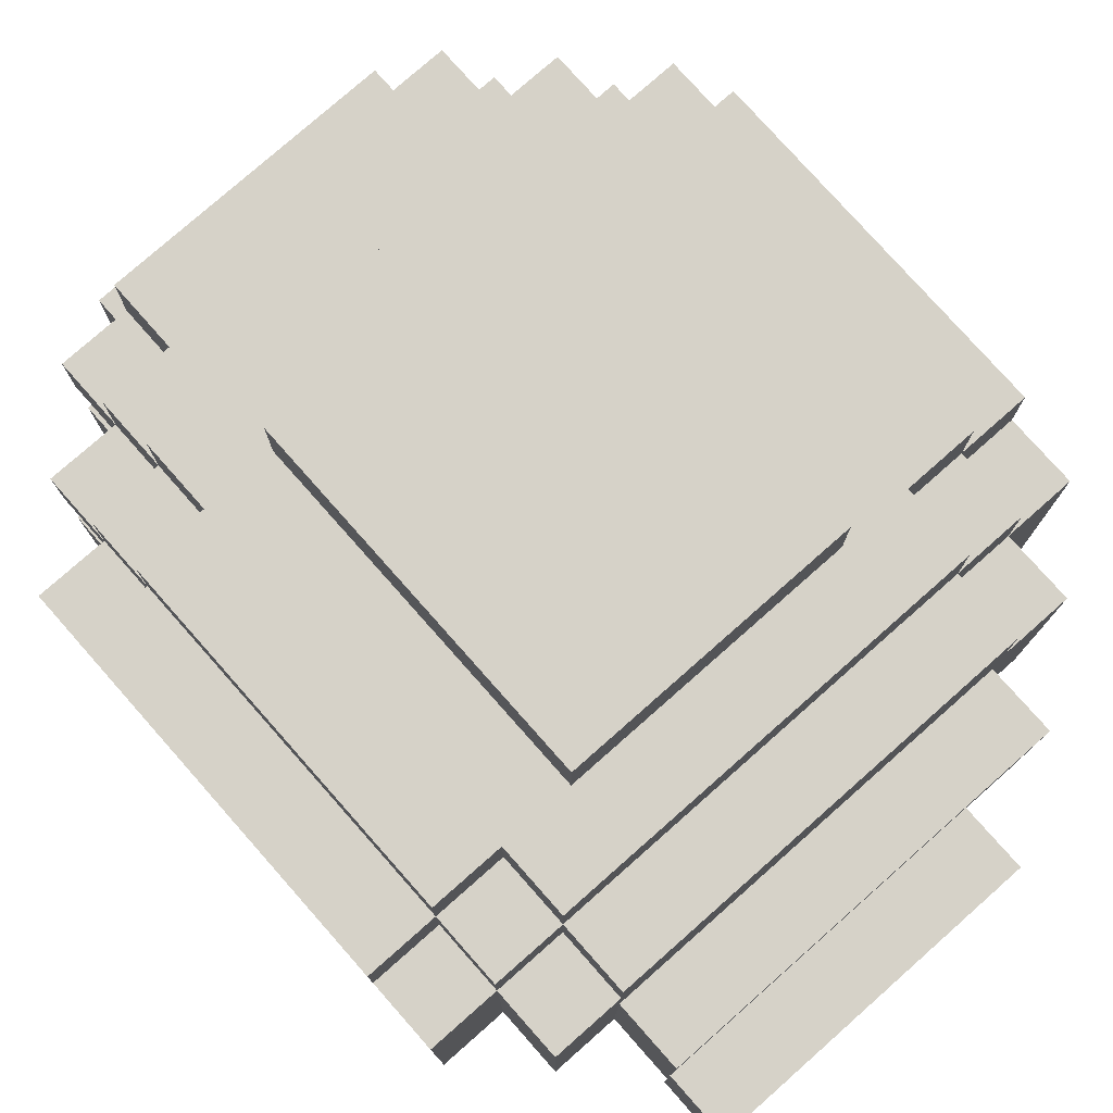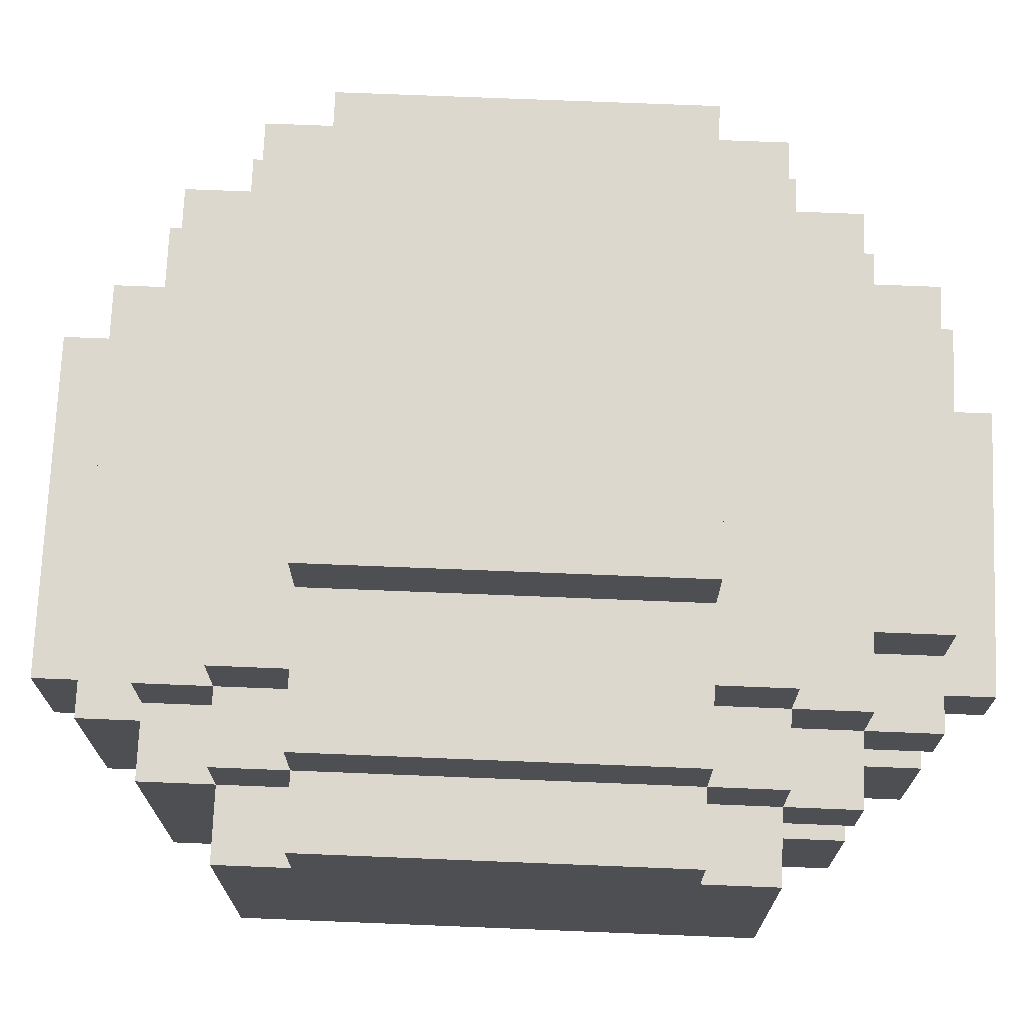
<metadata>
{"format":"obj","ext":"obj","renderer":"f3d","projection":"perspective","resolution":1024,"background":"white","views":[{"elev":77.7,"azim":138.5,"up":"+Y"},{"elev":72.2,"azim":-87.7,"up":"+Y"}]}
</metadata>
<code>
o
v -0.5 2.2 0.3
v -0.5 2.2 -0.4
v -0.5 2.6 0.3
v -0.5 2.6 0.2
v -0.5 2.6 -0.3
v -0.5 2.6 -0.4
v -0.5 2.7 0.2
v -0.5 2.7 -0.3
v -0.4 2.1 0.3
v -0.4 2.1 0.2
v -0.4 2.2 0.4
v -0.4 2.2 0.3
v -0.4 2.2 0.2
v -0.4 2.2 -0.4
v -0.4 2.2 -0.5
v -0.4 2.4 0.4
v -0.4 2.4 0.3
v -0.4 2.5 0.4
v -0.4 2.5 0.3
v -0.4 2.6 0.4
v -0.4 2.6 0.3
v -0.4 2.6 0.2
v -0.4 2.6 -0.3
v -0.4 2.6 -0.4
v -0.4 2.6 -0.5
v -0.4 2.7 0.3
v -0.4 2.7 0.2
v -0.4 2.7 -0.3
v -0.4 2.7 -0.4
v -0.4 2.8 0.2
v -0.4 2.8 -0.3
v -0.3 2.1 0.4
v -0.3 2.1 0.3
v -0.3 2.2 0.5
v -0.3 2.2 0.4
v -0.3 2.2 0.3
v -0.3 2.2 -0.5
v -0.3 2.2 -0.6
v -0.3 2.4 0.5
v -0.3 2.4 0.4
v -0.3 2.5 0.5
v -0.3 2.5 0.4
v -0.3 2.5 -0.5
v -0.3 2.5 -0.6
v -0.3 2.6 0.5
v -0.3 2.6 0.4
v -0.3 2.6 0.3
v -0.3 2.6 -0.4
v -0.3 2.6 -0.5
v -0.3 2.7 0.4
v -0.3 2.7 0.3
v -0.3 2.7 0.2
v -0.3 2.7 -0.3
v -0.3 2.7 -0.4
v -0.3 2.7 -0.5
v -0.3 2.8 0.3
v -0.3 2.8 0.2
v -0.3 2.8 -0.3
v -0.3 2.8 -0.4
v -0.2 2.1 -0.6
v -0.2 2.1 -0.7
v -0.2 2.2 -0.6
v -0.2 2.3 0.6
v -0.2 2.3 0.5
v -0.2 2.3 -0.6
v -0.2 2.3 -0.7
v -0.2 2.4 0.6
v -0.2 2.4 0.5
v -0.2 2.6 0.5
v -0.2 2.6 0.4
v -0.2 2.7 0.5
v -0.2 2.7 0.4
v -0.2 2.8 0.2
v -0.2 2.8 -0.3
v -0.2 2.9 0.2
v -0.2 2.9 -0.3
v 0.1 2.3 0.4
v 0.1 2.3 0.3
v 0.1 2.4 0.4
v 0.1 2.4 0.3
v 0.3 2.1 0.3
v 0.3 2.1 0.2
v 0.3 2.2 0.3
v 0.3 2.2 0.2
v 0.3 2.6 0.3
v 0.3 2.6 0.2
v 0.3 2.6 -0.3
v 0.3 2.6 -0.4
v 0.3 2.7 0.3
v 0.3 2.7 0.2
v 0.3 2.7 -0.3
v 0.3 2.7 -0.4
v 0.4 2.2 0.3
v 0.4 2.2 0.2
v 0.4 2.2 -0.4
v 0.4 2.4 0.3
v 0.4 2.5 0.3
v 0.4 2.6 0.3
v 0.4 2.6 0.2
v 0.4 2.6 -0.3
v 0.4 2.6 -0.4
v 0.4 2.7 0.2
v 0.4 2.7 -0.3
v -0.4 2.2 0.3
v -0.4 2.2 0.2
v -0.4 2.2 -0.4
v -0.4 2.4 0.3
v -0.4 2.5 0.3
v -0.4 2.6 0.3
v -0.4 2.6 0.2
v -0.4 2.6 -0.3
v -0.4 2.6 -0.4
v -0.4 2.7 0.2
v -0.4 2.7 -0.3
v -0.3 2.1 0.3
v -0.3 2.1 0.2
v -0.3 2.2 0.3
v -0.3 2.2 0.2
v -0.3 2.6 0.3
v -0.3 2.6 0.2
v -0.3 2.6 -0.3
v -0.3 2.6 -0.4
v -0.3 2.7 0.3
v -0.3 2.7 0.2
v -0.3 2.7 -0.3
v -0.3 2.7 -0.4
v -0.1 2.3 0.4
v -0.1 2.3 0.3
v -0.1 2.4 0.4
v -0.1 2.4 0.3
v 0.2 2.3 0.6
v 0.2 2.3 0.5
v 0.2 2.4 0.6
v 0.2 2.4 0.5
v 0.2 2.6 0.5
v 0.2 2.6 0.4
v 0.2 2.7 0.5
v 0.2 2.7 0.4
v 0.2 2.8 0.2
v 0.2 2.8 -0.3
v 0.2 2.9 0.2
v 0.2 2.9 -0.3
v 0.3 2.1 0.4
v 0.3 2.1 0.3
v 0.3 2.1 -0.6
v 0.3 2.1 -0.7
v 0.3 2.2 0.5
v 0.3 2.2 0.4
v 0.3 2.2 0.3
v 0.3 2.2 -0.5
v 0.3 2.2 -0.6
v 0.3 2.3 -0.6
v 0.3 2.3 -0.7
v 0.3 2.4 0.5
v 0.3 2.4 0.4
v 0.3 2.5 0.5
v 0.3 2.5 0.4
v 0.3 2.5 -0.5
v 0.3 2.5 -0.6
v 0.3 2.6 0.5
v 0.3 2.6 0.4
v 0.3 2.6 0.3
v 0.3 2.6 -0.4
v 0.3 2.6 -0.5
v 0.3 2.7 0.4
v 0.3 2.7 0.3
v 0.3 2.7 0.2
v 0.3 2.7 -0.3
v 0.3 2.7 -0.4
v 0.3 2.7 -0.5
v 0.3 2.8 0.3
v 0.3 2.8 0.2
v 0.3 2.8 -0.3
v 0.3 2.8 -0.4
v 0.4 2.1 0.3
v 0.4 2.1 0.2
v 0.4 2.2 0.4
v 0.4 2.2 0.3
v 0.4 2.2 0.2
v 0.4 2.2 -0.4
v 0.4 2.2 -0.5
v 0.4 2.4 0.4
v 0.4 2.4 0.3
v 0.4 2.5 0.4
v 0.4 2.5 0.3
v 0.4 2.6 0.4
v 0.4 2.6 0.3
v 0.4 2.6 0.2
v 0.4 2.6 -0.3
v 0.4 2.6 -0.4
v 0.4 2.6 -0.5
v 0.4 2.7 0.3
v 0.4 2.7 0.2
v 0.4 2.7 -0.3
v 0.4 2.7 -0.4
v 0.4 2.8 0.2
v 0.4 2.8 -0.3
v 0.5 2.2 0.3
v 0.5 2.2 -0.4
v 0.5 2.6 0.3
v 0.5 2.6 0.2
v 0.5 2.6 -0.3
v 0.5 2.6 -0.4
v 0.5 2.7 0.2
v 0.5 2.7 -0.3
v -0.2 2.3 0.6
v -0.2 2.4 0.6
v 0.2 2.3 0.6
v 0.2 2.4 0.6
v -0.3 2.2 0.5
v -0.3 2.4 0.5
v -0.3 2.5 0.5
v -0.3 2.6 0.5
v -0.2 2.3 0.5
v -0.2 2.4 0.5
v -0.2 2.6 0.5
v -0.2 2.7 0.5
v 0.2 2.3 0.5
v 0.2 2.4 0.5
v 0.2 2.6 0.5
v 0.2 2.7 0.5
v 0.3 2.2 0.5
v 0.3 2.4 0.5
v 0.3 2.5 0.5
v 0.3 2.6 0.5
v -0.4 2.2 0.4
v -0.4 2.4 0.4
v -0.4 2.5 0.4
v -0.4 2.6 0.4
v -0.3 2.1 0.4
v -0.3 2.2 0.4
v -0.3 2.4 0.4
v -0.3 2.5 0.4
v -0.3 2.6 0.4
v -0.3 2.7 0.4
v -0.2 2.6 0.4
v -0.2 2.7 0.4
v 0.2 2.6 0.4
v 0.2 2.7 0.4
v 0.3 2.1 0.4
v 0.3 2.2 0.4
v 0.3 2.4 0.4
v 0.3 2.5 0.4
v 0.3 2.6 0.4
v 0.3 2.7 0.4
v 0.4 2.2 0.4
v 0.4 2.4 0.4
v 0.4 2.5 0.4
v 0.4 2.6 0.4
v -0.5 2.2 0.3
v -0.5 2.6 0.3
v -0.4 2.1 0.3
v -0.4 2.2 0.3
v -0.4 2.4 0.3
v -0.4 2.5 0.3
v -0.4 2.6 0.3
v -0.4 2.7 0.3
v -0.3 2.1 0.3
v -0.3 2.2 0.3
v -0.3 2.6 0.3
v -0.3 2.7 0.3
v -0.3 2.8 0.3
v 0.3 2.1 0.3
v 0.3 2.2 0.3
v 0.3 2.6 0.3
v 0.3 2.7 0.3
v 0.3 2.8 0.3
v 0.4 2.1 0.3
v 0.4 2.2 0.3
v 0.4 2.4 0.3
v 0.4 2.5 0.3
v 0.4 2.6 0.3
v 0.4 2.7 0.3
v 0.5 2.2 0.3
v 0.5 2.6 0.3
v -0.5 2.6 0.2
v -0.5 2.7 0.2
v -0.4 2.6 0.2
v -0.4 2.7 0.2
v -0.4 2.8 0.2
v -0.3 2.7 0.2
v -0.3 2.8 0.2
v -0.2 2.8 0.2
v -0.2 2.9 0.2
v 0.2 2.8 0.2
v 0.2 2.9 0.2
v 0.3 2.7 0.2
v 0.3 2.8 0.2
v 0.4 2.6 0.2
v 0.4 2.7 0.2
v 0.4 2.8 0.2
v 0.5 2.6 0.2
v 0.5 2.7 0.2
v -0.4 2.6 -0.3
v -0.4 2.7 -0.3
v -0.3 2.6 -0.3
v -0.3 2.7 -0.3
v 0.3 2.6 -0.3
v 0.3 2.7 -0.3
v 0.4 2.6 -0.3
v 0.4 2.7 -0.3
v -0.4 2.2 -0.4
v -0.4 2.6 -0.4
v -0.3 2.6 -0.4
v -0.3 2.7 -0.4
v 0.3 2.6 -0.4
v 0.3 2.7 -0.4
v 0.4 2.2 -0.4
v 0.4 2.6 -0.4
v -0.2 2.1 -0.6
v -0.2 2.2 -0.6
v 0.3 2.1 -0.6
v 0.3 2.2 -0.6
v -0.1 2.3 0.4
v -0.1 2.4 0.4
v 0.1 2.3 0.4
v 0.1 2.4 0.4
v -0.4 2.2 0.3
v -0.4 2.4 0.3
v -0.4 2.5 0.3
v -0.4 2.6 0.3
v -0.3 2.1 0.3
v -0.3 2.2 0.3
v -0.3 2.6 0.3
v -0.3 2.7 0.3
v -0.1 2.3 0.3
v -0.1 2.4 0.3
v 0.1 2.3 0.3
v 0.1 2.4 0.3
v 0.3 2.1 0.3
v 0.3 2.2 0.3
v 0.3 2.6 0.3
v 0.3 2.7 0.3
v 0.4 2.2 0.3
v 0.4 2.4 0.3
v 0.4 2.5 0.3
v 0.4 2.6 0.3
v -0.4 2.1 0.2
v -0.4 2.2 0.2
v -0.4 2.6 0.2
v -0.4 2.7 0.2
v -0.3 2.1 0.2
v -0.3 2.2 0.2
v -0.3 2.6 0.2
v -0.3 2.7 0.2
v 0.3 2.1 0.2
v 0.3 2.2 0.2
v 0.3 2.6 0.2
v 0.3 2.7 0.2
v 0.4 2.1 0.2
v 0.4 2.2 0.2
v 0.4 2.6 0.2
v 0.4 2.7 0.2
v -0.5 2.6 -0.3
v -0.5 2.7 -0.3
v -0.4 2.6 -0.3
v -0.4 2.7 -0.3
v -0.4 2.8 -0.3
v -0.3 2.7 -0.3
v -0.3 2.8 -0.3
v -0.2 2.8 -0.3
v -0.2 2.9 -0.3
v 0.2 2.8 -0.3
v 0.2 2.9 -0.3
v 0.3 2.7 -0.3
v 0.3 2.8 -0.3
v 0.4 2.6 -0.3
v 0.4 2.7 -0.3
v 0.4 2.8 -0.3
v 0.5 2.6 -0.3
v 0.5 2.7 -0.3
v -0.5 2.2 -0.4
v -0.5 2.6 -0.4
v -0.4 2.2 -0.4
v -0.4 2.6 -0.4
v -0.4 2.7 -0.4
v -0.3 2.6 -0.4
v -0.3 2.7 -0.4
v -0.3 2.8 -0.4
v 0.3 2.6 -0.4
v 0.3 2.7 -0.4
v 0.3 2.8 -0.4
v 0.4 2.2 -0.4
v 0.4 2.6 -0.4
v 0.4 2.7 -0.4
v 0.5 2.2 -0.4
v 0.5 2.6 -0.4
v -0.4 2.2 -0.5
v -0.4 2.6 -0.5
v -0.3 2.2 -0.5
v -0.3 2.5 -0.5
v -0.3 2.6 -0.5
v -0.3 2.7 -0.5
v 0.3 2.2 -0.5
v 0.3 2.5 -0.5
v 0.3 2.6 -0.5
v 0.3 2.7 -0.5
v 0.4 2.2 -0.5
v 0.4 2.6 -0.5
v -0.3 2.2 -0.6
v -0.3 2.5 -0.6
v -0.2 2.2 -0.6
v -0.2 2.3 -0.6
v 0.3 2.3 -0.6
v 0.3 2.5 -0.6
v -0.2 2.1 -0.7
v -0.2 2.3 -0.7
v 0.3 2.1 -0.7
v 0.3 2.3 -0.7
v -0.3 2.1 0.4
v 0.3 2.1 0.4
v -0.4 2.1 0.3
v -0.3 2.1 0.3
v 0.3 2.1 0.3
v 0.4 2.1 0.3
v -0.4 2.1 0.2
v -0.3 2.1 0.2
v 0.3 2.1 0.2
v 0.4 2.1 0.2
v -0.2 2.1 -0.6
v 0.3 2.1 -0.6
v -0.2 2.1 -0.7
v 0.3 2.1 -0.7
v -0.3 2.2 0.5
v 0.3 2.2 0.5
v -0.4 2.2 0.4
v -0.3 2.2 0.4
v 0.3 2.2 0.4
v 0.4 2.2 0.4
v -0.5 2.2 0.3
v -0.4 2.2 0.3
v -0.3 2.2 0.3
v 0.3 2.2 0.3
v 0.4 2.2 0.3
v 0.5 2.2 0.3
v -0.4 2.2 0.2
v 0.4 2.2 0.2
v -0.5 2.2 -0.4
v -0.4 2.2 -0.4
v 0.4 2.2 -0.4
v 0.5 2.2 -0.4
v -0.4 2.2 -0.5
v -0.3 2.2 -0.5
v 0.3 2.2 -0.5
v 0.4 2.2 -0.5
v -0.3 2.2 -0.6
v -0.2 2.2 -0.6
v 0.3 2.2 -0.6
v -0.2 2.3 0.6
v 0.2 2.3 0.6
v -0.2 2.3 0.5
v 0.2 2.3 0.5
v -0.3 2.5 0.5
v 0.3 2.5 0.5
v -0.4 2.5 0.4
v -0.3 2.5 0.4
v 0.3 2.5 0.4
v 0.4 2.5 0.4
v -0.4 2.5 0.3
v 0.4 2.5 0.3
v -0.4 2.6 0.3
v -0.3 2.6 0.3
v 0.3 2.6 0.3
v 0.4 2.6 0.3
v -0.4 2.6 0.2
v -0.3 2.6 0.2
v 0.3 2.6 0.2
v 0.4 2.6 0.2
v -0.4 2.6 -0.3
v -0.3 2.6 -0.3
v 0.3 2.6 -0.3
v 0.4 2.6 -0.3
v -0.4 2.6 -0.4
v -0.3 2.6 -0.4
v 0.3 2.6 -0.4
v 0.4 2.6 -0.4
v -0.3 2.7 0.3
v 0.3 2.7 0.3
v -0.4 2.7 0.2
v -0.3 2.7 0.2
v 0.3 2.7 0.2
v 0.4 2.7 0.2
v -0.4 2.7 -0.3
v -0.3 2.7 -0.3
v 0.3 2.7 -0.3
v 0.4 2.7 -0.3
v -0.3 2.7 -0.4
v 0.3 2.7 -0.4
v -0.4 2.2 0.3
v -0.3 2.2 0.3
v 0.3 2.2 0.3
v 0.4 2.2 0.3
v -0.4 2.2 0.2
v -0.3 2.2 0.2
v 0.3 2.2 0.2
v 0.4 2.2 0.2
v -0.1 2.3 0.4
v 0.1 2.3 0.4
v -0.1 2.3 0.3
v 0.1 2.3 0.3
v -0.2 2.3 -0.6
v 0.3 2.3 -0.6
v -0.2 2.3 -0.7
v 0.3 2.3 -0.7
v -0.2 2.4 0.6
v 0.2 2.4 0.6
v -0.3 2.4 0.5
v -0.2 2.4 0.5
v 0.2 2.4 0.5
v 0.3 2.4 0.5
v -0.4 2.4 0.4
v -0.3 2.4 0.4
v -0.1 2.4 0.4
v 0.1 2.4 0.4
v 0.3 2.4 0.4
v 0.4 2.4 0.4
v -0.4 2.4 0.3
v -0.1 2.4 0.3
v 0.1 2.4 0.3
v 0.4 2.4 0.3
v -0.3 2.5 -0.5
v 0.3 2.5 -0.5
v -0.3 2.5 -0.6
v 0.3 2.5 -0.6
v -0.3 2.6 0.5
v -0.2 2.6 0.5
v 0.2 2.6 0.5
v 0.3 2.6 0.5
v -0.4 2.6 0.4
v -0.3 2.6 0.4
v -0.2 2.6 0.4
v 0.2 2.6 0.4
v 0.3 2.6 0.4
v 0.4 2.6 0.4
v -0.5 2.6 0.3
v -0.4 2.6 0.3
v -0.3 2.6 0.3
v 0.3 2.6 0.3
v 0.4 2.6 0.3
v 0.5 2.6 0.3
v -0.5 2.6 0.2
v -0.4 2.6 0.2
v 0.4 2.6 0.2
v 0.5 2.6 0.2
v -0.5 2.6 -0.3
v -0.4 2.6 -0.3
v 0.4 2.6 -0.3
v 0.5 2.6 -0.3
v -0.5 2.6 -0.4
v -0.4 2.6 -0.4
v -0.3 2.6 -0.4
v 0.3 2.6 -0.4
v 0.4 2.6 -0.4
v 0.5 2.6 -0.4
v -0.4 2.6 -0.5
v -0.3 2.6 -0.5
v 0.3 2.6 -0.5
v 0.4 2.6 -0.5
v -0.2 2.7 0.5
v 0.2 2.7 0.5
v -0.3 2.7 0.4
v -0.2 2.7 0.4
v 0.2 2.7 0.4
v 0.3 2.7 0.4
v -0.4 2.7 0.3
v -0.3 2.7 0.3
v 0.3 2.7 0.3
v 0.4 2.7 0.3
v -0.5 2.7 0.2
v -0.4 2.7 0.2
v -0.3 2.7 0.2
v 0.3 2.7 0.2
v 0.4 2.7 0.2
v 0.5 2.7 0.2
v -0.5 2.7 -0.3
v -0.4 2.7 -0.3
v -0.3 2.7 -0.3
v 0.3 2.7 -0.3
v 0.4 2.7 -0.3
v 0.5 2.7 -0.3
v -0.4 2.7 -0.4
v -0.3 2.7 -0.4
v 0.3 2.7 -0.4
v 0.4 2.7 -0.4
v -0.3 2.7 -0.5
v 0.3 2.7 -0.5
v -0.3 2.8 0.3
v 0.3 2.8 0.3
v -0.4 2.8 0.2
v -0.3 2.8 0.2
v -0.2 2.8 0.2
v 0.2 2.8 0.2
v 0.3 2.8 0.2
v 0.4 2.8 0.2
v -0.4 2.8 -0.3
v -0.3 2.8 -0.3
v -0.2 2.8 -0.3
v 0.2 2.8 -0.3
v 0.3 2.8 -0.3
v 0.4 2.8 -0.3
v -0.3 2.8 -0.4
v 0.3 2.8 -0.4
v -0.2 2.9 0.2
v 0.2 2.9 0.2
v -0.2 2.9 -0.3
v 0.2 2.9 -0.3
f 3 2 1
f 4 2 3
f 5 2 4
f 6 2 5
f 7 5 4
f 8 5 7
f 12 10 9
f 13 10 12
f 16 12 11
f 17 12 16
f 20 19 18
f 21 19 20
f 24 15 14
f 25 15 24
f 26 22 21
f 27 22 26
f 28 24 23
f 29 24 28
f 30 28 27
f 31 28 30
f 35 33 32
f 36 33 35
f 39 35 34
f 40 35 39
f 43 38 37
f 44 38 43
f 45 42 41
f 46 42 45
f 50 47 46
f 51 47 50
f 54 49 48
f 55 49 54
f 56 52 51
f 57 52 56
f 58 54 53
f 59 54 58
f 62 61 60
f 65 61 62
f 66 61 65
f 67 64 63
f 68 64 67
f 71 70 69
f 72 70 71
f 75 74 73
f 76 74 75
f 79 78 77
f 80 78 79
f 83 82 81
f 84 82 83
f 89 86 85
f 90 86 89
f 91 88 87
f 92 88 91
f 96 94 93
f 96 95 94
f 97 95 96
f 98 95 97
f 99 95 98
f 100 95 99
f 101 95 100
f 102 100 99
f 103 100 102
f 104 105 107
f 105 106 107
f 107 106 108
f 108 106 109
f 109 106 110
f 110 106 111
f 111 106 112
f 110 111 113
f 113 111 114
f 115 116 117
f 117 116 118
f 119 120 123
f 123 120 124
f 121 122 125
f 125 122 126
f 127 128 129
f 129 128 130
f 131 132 133
f 133 132 134
f 135 136 137
f 137 136 138
f 139 140 141
f 141 140 142
f 143 144 148
f 148 144 149
f 145 146 151
f 150 151 152
f 151 146 152
f 152 146 153
f 147 148 154
f 154 148 155
f 150 152 158
f 158 152 159
f 156 157 160
f 160 157 161
f 161 162 165
f 165 162 166
f 163 164 169
f 169 164 170
f 166 167 171
f 171 167 172
f 168 169 173
f 173 169 174
f 175 176 178
f 178 176 179
f 177 178 182
f 182 178 183
f 184 185 186
f 186 185 187
f 180 181 190
f 190 181 191
f 187 188 192
f 192 188 193
f 189 190 194
f 194 190 195
f 193 194 196
f 196 194 197
f 198 199 200
f 200 199 201
f 201 199 202
f 202 199 203
f 201 202 204
f 204 202 205
f 208 207 206
f 209 207 208
f 214 211 210
f 215 211 214
f 216 213 212
f 218 214 210
f 220 217 216
f 220 216 212
f 221 217 220
f 222 219 218
f 222 218 210
f 223 219 222
f 224 220 212
f 225 220 224
f 231 227 226
f 232 227 231
f 233 229 228
f 234 229 233
f 236 235 234
f 237 235 236
f 240 231 230
f 241 231 240
f 244 239 238
f 245 239 244
f 246 242 241
f 247 242 246
f 248 244 243
f 249 244 248
f 253 251 250
f 254 251 253
f 255 251 254
f 256 251 255
f 258 253 252
f 259 253 258
f 260 257 256
f 261 257 260
f 266 262 261
f 267 262 266
f 268 264 263
f 269 264 268
f 272 266 265
f 273 266 272
f 274 271 270
f 274 272 271
f 274 270 269
f 275 272 274
f 278 277 276
f 279 277 278
f 281 280 279
f 282 280 281
f 285 284 283
f 286 284 285
f 290 288 287
f 291 288 290
f 292 290 289
f 293 290 292
f 296 295 294
f 297 295 296
f 300 299 298
f 301 299 300
f 304 303 302
f 306 304 302
f 306 305 304
f 307 305 306
f 308 306 302
f 309 306 308
f 312 311 310
f 313 311 312
f 314 315 316
f 316 315 317
f 318 319 323
f 320 321 324
f 322 323 326
f 323 319 326
f 326 319 327
f 322 326 328
f 322 328 330
f 328 329 330
f 330 329 331
f 324 325 332
f 320 324 332
f 332 325 333
f 331 329 334
f 334 329 335
f 320 332 336
f 336 332 337
f 338 339 342
f 342 339 343
f 340 341 344
f 344 341 345
f 346 347 350
f 350 347 351
f 348 349 352
f 352 349 353
f 354 355 356
f 356 355 357
f 357 358 359
f 359 358 360
f 361 362 363
f 363 362 364
f 365 366 368
f 368 366 369
f 367 368 370
f 370 368 371
f 372 373 374
f 374 373 375
f 375 376 377
f 377 376 378
f 378 379 381
f 381 379 382
f 380 381 384
f 384 381 385
f 383 384 386
f 386 384 387
f 388 389 390
f 390 389 391
f 391 389 392
f 392 393 395
f 391 392 395
f 395 393 396
f 396 393 397
f 394 395 398
f 395 396 398
f 398 396 399
f 400 401 402
f 402 401 403
f 403 401 404
f 404 401 405
f 406 407 408
f 408 407 409
f 413 411 410
f 414 411 413
f 416 413 412
f 417 413 416
f 418 415 414
f 419 415 418
f 422 421 420
f 423 421 422
f 427 425 424
f 428 425 427
f 431 427 426
f 432 427 431
f 433 429 428
f 434 429 433
f 436 431 430
f 437 435 434
f 438 436 430
f 439 436 438
f 440 435 437
f 441 435 440
f 442 440 439
f 443 440 442
f 444 440 443
f 445 440 444
f 446 444 443
f 447 444 446
f 448 444 447
f 451 450 449
f 452 450 451
f 456 454 453
f 457 454 456
f 459 456 455
f 459 458 457
f 459 457 456
f 460 458 459
f 465 462 461
f 466 462 465
f 467 464 463
f 468 464 467
f 473 470 469
f 474 470 473
f 475 472 471
f 476 472 475
f 480 478 477
f 481 478 480
f 483 480 479
f 483 482 481
f 483 481 480
f 484 482 483
f 485 482 484
f 486 482 485
f 487 485 484
f 488 485 487
f 489 490 493
f 493 490 494
f 491 492 495
f 495 492 496
f 497 498 499
f 499 498 500
f 501 502 503
f 503 502 504
f 505 506 508
f 508 506 509
f 507 508 512
f 509 510 512
f 508 509 512
f 512 510 513
f 513 510 514
f 514 510 515
f 511 512 517
f 512 513 517
f 517 513 518
f 515 516 519
f 514 515 519
f 519 516 520
f 521 522 523
f 523 522 524
f 525 526 530
f 530 526 531
f 527 528 532
f 532 528 533
f 529 530 536
f 536 530 537
f 533 534 538
f 538 534 539
f 535 536 541
f 541 536 542
f 539 540 543
f 543 540 544
f 545 546 549
f 549 546 550
f 547 548 553
f 553 548 554
f 550 551 555
f 555 551 556
f 552 553 557
f 557 553 558
f 559 560 562
f 562 560 563
f 561 562 566
f 563 564 566
f 562 563 566
f 566 564 567
f 565 566 570
f 570 566 571
f 567 568 572
f 572 568 573
f 569 570 575
f 575 570 576
f 573 574 579
f 579 574 580
f 576 577 581
f 581 577 582
f 578 579 583
f 583 579 584
f 582 583 585
f 585 583 586
f 587 588 590
f 590 588 591
f 591 588 592
f 592 588 593
f 589 590 595
f 590 591 595
f 595 591 596
f 596 591 597
f 593 594 598
f 592 593 598
f 598 594 599
f 599 594 600
f 596 597 601
f 598 599 601
f 597 598 601
f 601 599 602
f 603 604 605
f 605 604 606

</code>
